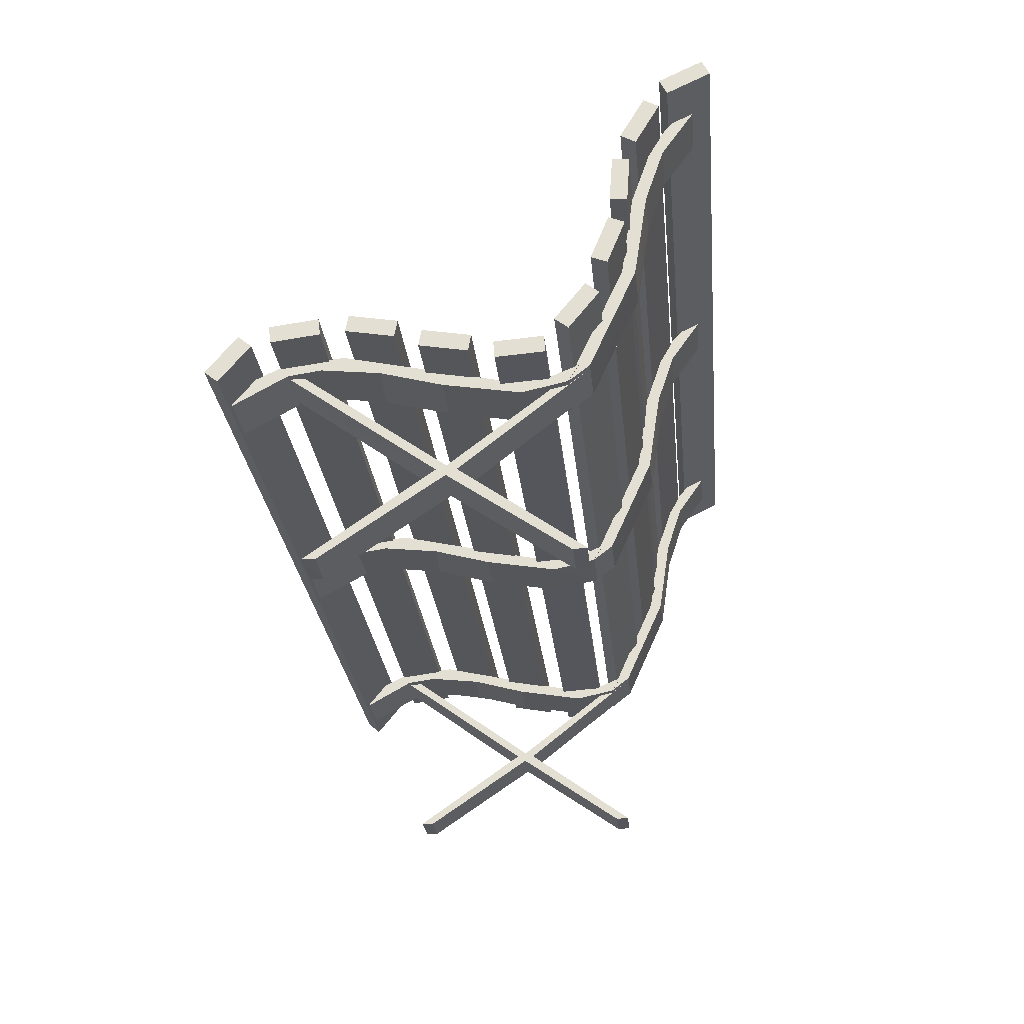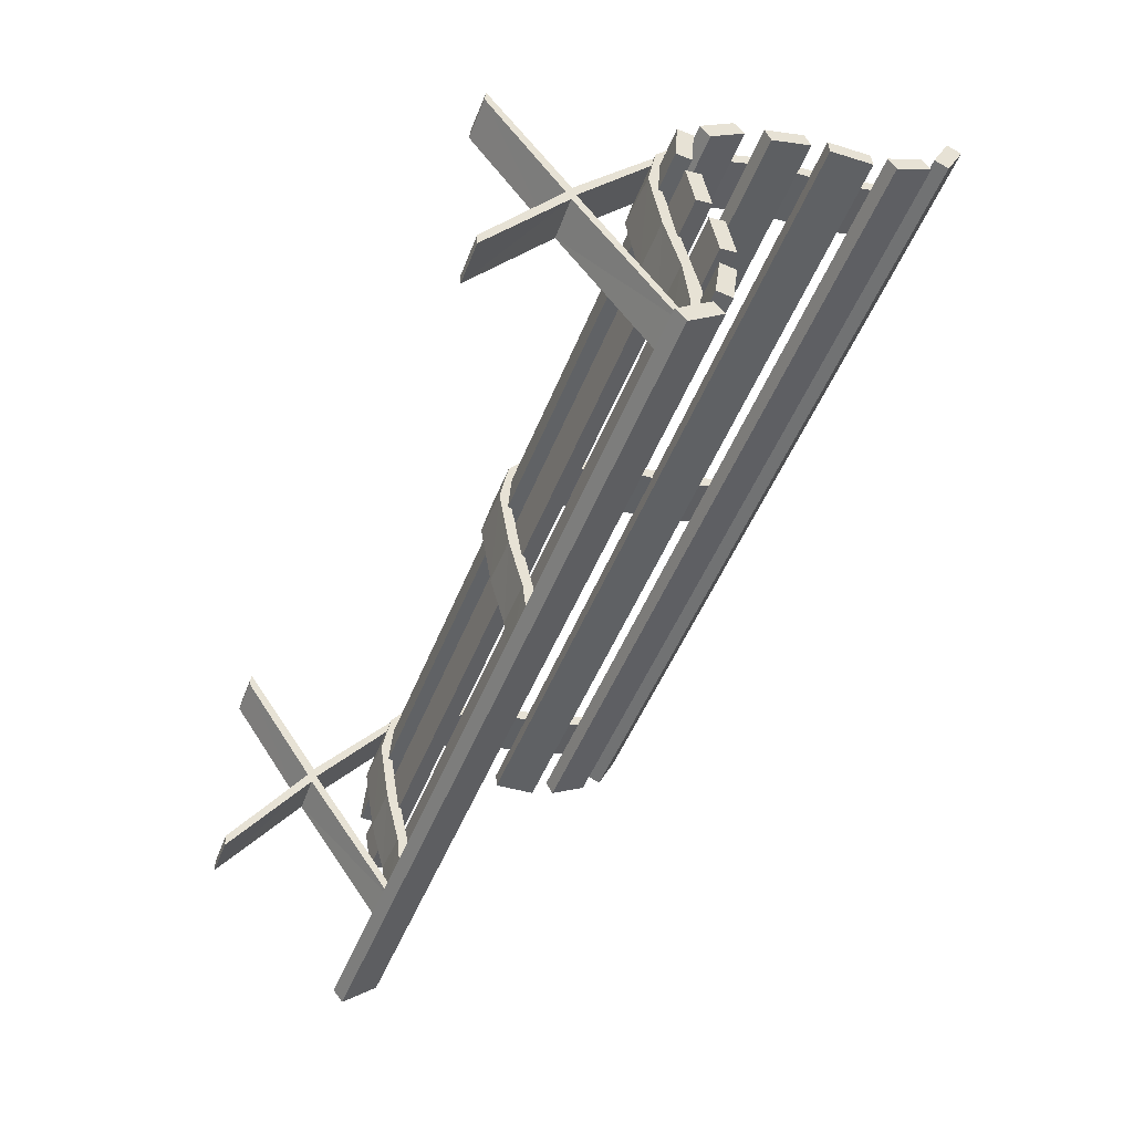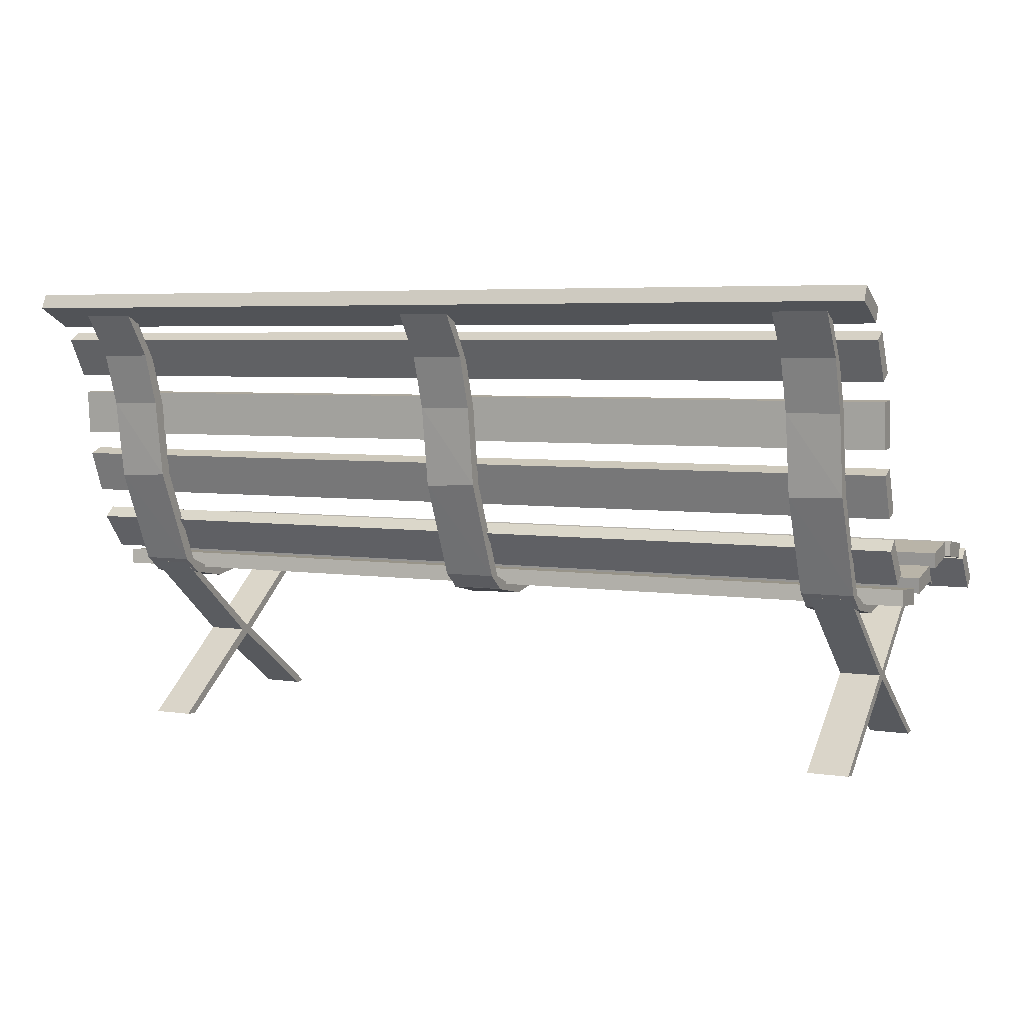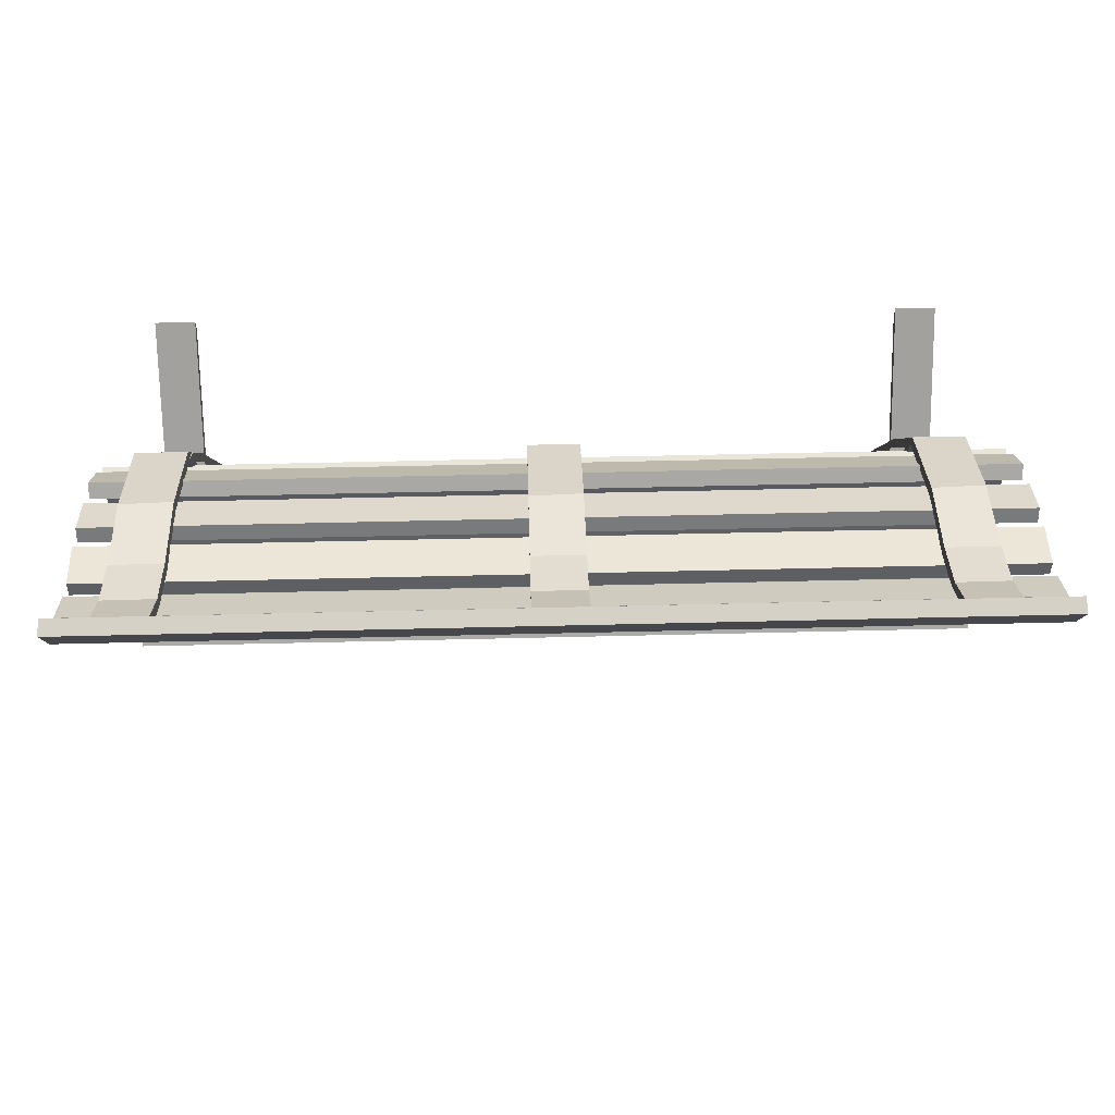
<metadata>
{"format":"obj","ext":"obj","renderer":"f3d","projection":"perspective","resolution":1024,"background":"white","views":[{"elev":-26.3,"azim":-84.4,"up":"+Y"},{"elev":-49.4,"azim":68.9,"up":"+Z"},{"elev":4.9,"azim":25.2,"up":"+Y"},{"elev":53.7,"azim":178.5,"up":"+Z"}]}
</metadata>
<code>
o Drevo_Cube
v 9.508 -0.1554 -5.9
v 9.508 -0.3887 -5.615
v 9.508 0.6468 -5.242
v 9.508 0.4135 -4.958
v -11.41 -0.1554 -5.9
v -11.41 -0.3887 -5.615
v -11.41 0.6468 -5.242
v -11.41 0.4135 -4.958
f 5 3 1
f 3 8 4
f 7 6 8
f 2 8 6
f 1 4 2
f 5 2 6
f 5 7 3
f 3 7 8
f 7 5 6
f 2 4 8
f 1 3 4
f 5 1 2
o Drevo.001_Cube.001
v 9.508 0.8451 -4.611
v 9.508 0.4801 -4.564
v 9.508 0.9781 -3.582
v 9.508 0.6131 -3.535
v -11.41 0.8451 -4.611
v -11.41 0.4801 -4.564
v -11.41 0.9781 -3.582
v -11.41 0.6131 -3.535
f 13 11 9
f 11 16 12
f 15 14 16
f 10 16 14
f 9 12 10
f 13 10 14
f 13 15 11
f 11 15 16
f 15 13 14
f 10 12 16
f 9 11 12
f 13 9 10
o Drevo.002_Cube.003
v 9.508 1.023 -2.952
v 9.508 0.6602 -3.016
v 9.508 0.8406 -1.93
v 9.508 0.4783 -1.995
v -11.41 1.023 -2.952
v -11.41 0.6602 -3.016
v -11.41 0.8406 -1.93
v -11.41 0.4783 -1.995
f 21 19 17
f 19 24 20
f 23 22 24
f 18 24 22
f 17 20 18
f 21 18 22
f 21 23 19
f 19 23 24
f 23 21 22
f 18 20 24
f 17 19 20
f 21 17 18
o Drevo.003_Cube.004
v 9.508 0.5925 -1.429
v 9.508 0.2302 -1.493
v 9.508 0.4105 -0.4074
v 9.508 0.04822 -0.472
v -11.41 0.5925 -1.429
v -11.41 0.2302 -1.493
v -11.41 0.4105 -0.4074
v -11.41 0.04822 -0.472
f 29 27 25
f 27 32 28
f 31 30 32
f 26 32 30
f 25 28 26
f 29 26 30
f 29 31 27
f 27 31 32
f 31 29 30
f 26 28 32
f 25 27 28
f 29 25 26
o Drevo.004_Cube.005
v 9.508 0.2284 0.04257
v 9.508 -0.1387 0.06979
v 9.508 0.3051 1.077
v 9.508 -0.06192 1.104
v -11.41 0.2284 0.04257
v -11.41 -0.1387 0.06979
v -11.41 0.3051 1.077
v -11.41 -0.06192 1.104
f 37 35 33
f 35 40 36
f 39 38 40
f 34 40 38
f 33 36 34
f 37 34 38
f 37 39 35
f 35 39 40
f 39 37 38
f 34 36 40
f 33 35 36
f 37 33 34
o Drevo.005_Cube.006
v 9.508 0.6963 1.287
v 9.508 0.4677 1.575
v 9.508 1.509 1.931
v 9.508 1.281 2.219
v -11.41 0.6963 1.287
v -11.41 0.4677 1.575
v -11.41 1.509 1.931
v -11.41 1.281 2.219
f 45 43 41
f 43 48 44
f 47 46 48
f 42 48 46
f 41 44 42
f 45 42 46
f 45 47 43
f 43 47 48
f 47 45 46
f 42 44 48
f 41 43 44
f 45 41 42
o Drevo.006_Cube.007
v 9.508 2.137 2.056
v 9.508 2.001 2.398
v 9.508 3.101 2.437
v 9.508 2.966 2.78
v -11.41 2.137 2.056
v -11.41 2.001 2.398
v -11.41 3.101 2.437
v -11.41 2.966 2.78
f 53 51 49
f 51 56 52
f 55 54 56
f 50 56 54
f 49 52 50
f 53 50 54
f 53 55 51
f 51 55 56
f 55 53 54
f 50 52 56
f 49 51 52
f 53 49 50
o Drevo.007_Cube.008
v 9.508 3.547 2.478
v 9.508 3.521 2.845
v 9.508 4.582 2.55
v 9.508 4.556 2.917
v -11.41 3.547 2.478
v -11.41 3.521 2.845
v -11.41 4.582 2.55
v -11.41 4.556 2.917
f 61 59 57
f 59 64 60
f 63 62 64
f 58 64 62
f 57 60 58
f 61 58 62
f 61 63 59
f 59 63 64
f 63 61 62
f 58 60 64
f 57 59 60
f 61 57 58
o Drevo.008_Cube.009
v 9.508 5.169 2.742
v 9.508 4.986 3.061
v 9.508 6.069 3.258
v 9.508 5.886 3.577
v -11.41 5.169 2.742
v -11.41 4.986 3.061
v -11.41 6.069 3.258
v -11.41 5.886 3.577
f 69 67 65
f 67 72 68
f 71 70 72
f 66 72 70
f 65 68 66
f 69 66 70
f 69 71 67
f 67 71 72
f 71 69 70
f 66 68 72
f 65 67 68
f 69 65 66
o Drevo.009_Cube.010
v 9.508 6.552 3.606
v 9.508 6.221 3.767
v 9.508 7.006 4.539
v 9.508 6.675 4.7
v -11.41 6.552 3.606
v -11.41 6.221 3.767
v -11.41 7.006 4.539
v -11.41 6.675 4.7
f 77 75 73
f 75 80 76
f 79 78 80
f 74 80 78
f 73 76 74
f 77 74 78
f 77 79 75
f 75 79 80
f 79 77 78
f 74 76 80
f 73 75 76
f 77 73 74
o Kov.001_Krychle.001
v 8.614 -0.1343 1.486
v 8.614 0.218 1.936
v 7.405 -0.1343 1.486
v 7.405 0.218 1.936
v 8.614 6.419 3.985
v 8.614 6.475 4.302
v 7.405 6.419 3.985
v 7.405 6.475 4.302
v 8.606 -0.3447 -5.556
v 8.606 0.03413 -5.548
v 8.606 -0.1477 1.479
v 8.606 0.2235 1.702
v 7.385 -0.3447 -5.556
v 7.385 0.03413 -5.548
v 7.385 -0.1477 1.479
v 7.385 0.2235 1.702
v 8.614 4.289 2.925
v 7.405 4.297 3.22
v 8.614 4.307 3.224
v 7.405 4.279 2.921
v 8.614 2.483 2.664
v 7.405 2.426 2.933
v 8.614 2.487 2.959
v 7.405 2.467 2.657
v 7.385 0.4042 -3.703
v 8.606 0.4041 -3.68
v 8.606 0.2674 -2.502
v 7.385 0.2672 -2.453
v 7.385 0.3016 -4.408
v 8.606 0.3015 -4.381
v 8.606 0.5551 -4.49
v 7.385 0.5534 -4.472
v 8.606 0.6799 -3.204
v 7.385 0.6802 -3.221
v 8.606 -0.09076 -1.144
v 7.385 -0.08811 -1.134
v 7.385 -0.3611 0.508
v 8.606 -0.3492 0.4027
v 8.606 -0.02692 -0.06671
v 7.385 -0.03358 0.000175
v 8.606 -0.0873 0.9158
v 7.385 -0.09009 0.9466
v 8.614 5.504 3.623
v 8.614 5.4 3.307
v 7.405 5.394 3.302
v 7.405 5.49 3.617
v 7.405 5.474 3.187
f 82 83 81
f 84 104 83
f 88 85 87
f 85 123 124
f 104 81 83
f 88 123 86
f 119 121 118
f 92 95 91
f 112 109 105
f 94 89 93
f 91 117 118
f 92 122 96
f 97 125 124
f 98 126 125
f 98 103 99
f 97 103 101
f 101 100 97
f 102 100 104
f 102 82 103
f 101 82 81
f 105 110 106
f 107 105 106
f 109 89 110
f 111 94 112
f 113 112 114
f 115 108 107
f 118 116 115
f 119 114 120
f 121 120 122
f 125 127 87
f 124 99 97
f 126 99 123
f 126 87 127
f 82 84 83
f 84 102 104
f 88 86 85
f 85 86 123
f 104 101 81
f 88 126 123
f 110 89 90
f 90 111 110
f 111 113 106
f 110 111 106
f 107 106 113
f 118 115 119
f 115 107 119
f 92 91 121
f 91 118 121
f 107 113 119
f 92 96 95
f 117 95 122
f 95 96 122
f 108 116 120
f 116 117 120
f 117 122 120
f 120 114 108
f 114 112 105
f 108 114 105
f 112 94 109
f 94 93 109
f 94 90 89
f 91 95 117
f 92 121 122
f 97 100 125
f 125 100 98
f 126 127 125
f 98 102 103
f 97 99 103
f 101 104 100
f 102 98 100
f 102 84 82
f 101 103 82
f 105 109 110
f 107 108 105
f 109 93 89
f 111 90 94
f 113 111 112
f 115 116 108
f 118 117 116
f 119 113 114
f 121 119 120
f 85 124 87
f 124 125 87
f 124 123 99
f 126 98 99
f 126 88 87
o Kov.002_Krychle.002
v -0.2923 -0.1343 1.486
v -0.2923 0.218 1.936
v -1.501 -0.1343 1.486
v -1.501 0.218 1.936
v -0.2923 6.419 3.985
v -0.2923 6.475 4.302
v -1.501 6.419 3.985
v -1.501 6.475 4.302
v -0.2997 -0.3447 -5.556
v -0.2997 0.03413 -5.548
v -0.2997 -0.1477 1.479
v -0.2997 0.2235 1.702
v -1.521 -0.3447 -5.556
v -1.521 0.03413 -5.548
v -1.521 -0.1477 1.479
v -1.521 0.2235 1.702
v -0.2923 4.289 2.925
v -1.501 4.297 3.22
v -0.2923 4.307 3.224
v -1.501 4.279 2.921
v -0.2923 2.483 2.664
v -1.501 2.426 2.933
v -0.2923 2.487 2.959
v -1.501 2.467 2.657
v -1.521 0.4042 -3.703
v -0.2997 0.4041 -3.68
v -0.2997 0.2674 -2.502
v -1.521 0.2672 -2.453
v -1.521 0.3016 -4.408
v -0.2997 0.3015 -4.381
v -0.2997 0.5551 -4.49
v -1.521 0.5534 -4.472
v -0.2997 0.6799 -3.204
v -1.521 0.6802 -3.221
v -0.2997 -0.09076 -1.144
v -1.521 -0.08811 -1.134
v -1.521 -0.3611 0.508
v -0.2997 -0.3492 0.4027
v -0.2997 -0.02692 -0.06671
v -1.521 -0.03358 0.000175
v -0.2997 -0.0873 0.9158
v -1.521 -0.09009 0.9466
v -0.2923 5.504 3.623
v -0.2923 5.4 3.307
v -1.501 5.394 3.302
v -1.501 5.49 3.617
v -1.501 5.474 3.187
f 129 130 128
f 131 151 130
f 135 132 134
f 132 170 171
f 151 128 130
f 135 170 133
f 166 168 165
f 139 142 138
f 159 156 152
f 141 136 140
f 138 164 165
f 139 169 143
f 144 172 171
f 145 173 172
f 145 150 146
f 144 150 148
f 148 147 144
f 149 147 151
f 149 129 150
f 148 129 128
f 152 157 153
f 154 152 153
f 156 136 157
f 158 141 159
f 160 159 161
f 162 155 154
f 165 163 162
f 166 161 167
f 168 167 169
f 172 174 134
f 171 146 144
f 173 146 170
f 173 134 174
f 129 131 130
f 131 149 151
f 135 133 132
f 132 133 170
f 151 148 128
f 135 173 170
f 157 136 137
f 137 158 157
f 158 160 153
f 157 158 153
f 154 153 160
f 165 162 166
f 162 154 166
f 139 138 168
f 138 165 168
f 154 160 166
f 139 143 142
f 164 142 169
f 142 143 169
f 155 163 167
f 163 164 167
f 164 169 167
f 167 161 155
f 161 159 152
f 155 161 152
f 159 141 156
f 141 140 156
f 141 137 136
f 138 142 164
f 139 168 169
f 144 147 172
f 172 147 145
f 173 174 172
f 145 149 150
f 144 146 150
f 148 151 147
f 149 145 147
f 149 131 129
f 148 150 129
f 152 156 157
f 154 155 152
f 156 140 136
f 158 137 141
f 160 158 159
f 162 163 155
f 165 164 163
f 166 160 161
f 168 166 167
f 132 171 134
f 171 172 134
f 171 170 146
f 173 145 146
f 173 135 134
o Kov.003_Krychle.003
v -9.086 -0.1343 1.486
v -9.086 0.218 1.936
v -10.3 -0.1343 1.486
v -10.3 0.218 1.936
v -9.086 6.419 3.985
v -9.086 6.475 4.302
v -10.3 6.419 3.985
v -10.3 6.475 4.302
v -9.094 -0.3447 -5.556
v -9.094 0.03413 -5.548
v -9.094 -0.1477 1.479
v -9.094 0.2235 1.702
v -10.31 -0.3447 -5.556
v -10.31 0.03413 -5.548
v -10.31 -0.1477 1.479
v -10.31 0.2235 1.702
v -9.086 4.289 2.925
v -10.3 4.297 3.22
v -9.086 4.307 3.224
v -10.3 4.279 2.921
v -9.086 2.483 2.664
v -10.3 2.426 2.933
v -9.086 2.487 2.959
v -10.3 2.467 2.657
v -10.31 0.4042 -3.703
v -9.094 0.4041 -3.68
v -9.094 0.2674 -2.502
v -10.31 0.2672 -2.453
v -10.31 0.3016 -4.408
v -9.094 0.3015 -4.381
v -9.094 0.5551 -4.49
v -10.31 0.5534 -4.472
v -9.094 0.6799 -3.204
v -10.31 0.6802 -3.221
v -9.094 -0.09076 -1.144
v -10.31 -0.08811 -1.134
v -10.31 -0.3611 0.508
v -9.094 -0.3492 0.4027
v -9.094 -0.02692 -0.06671
v -10.31 -0.03358 0.000175
v -9.094 -0.0873 0.9158
v -10.31 -0.09009 0.9466
v -9.086 5.504 3.623
v -9.086 5.4 3.307
v -10.3 5.394 3.302
v -10.3 5.49 3.617
v -10.3 5.474 3.187
f 176 177 175
f 178 198 177
f 182 179 181
f 179 217 218
f 198 175 177
f 182 217 180
f 213 215 212
f 186 189 185
f 206 203 199
f 188 183 187
f 185 211 212
f 186 216 190
f 191 219 218
f 192 220 219
f 192 197 193
f 191 197 195
f 195 194 191
f 196 194 198
f 196 176 197
f 195 176 175
f 199 204 200
f 201 199 200
f 203 183 204
f 205 188 206
f 207 206 208
f 209 202 201
f 212 210 209
f 213 208 214
f 215 214 216
f 219 221 181
f 218 193 191
f 220 193 217
f 220 181 221
f 176 178 177
f 178 196 198
f 182 180 179
f 179 180 217
f 198 195 175
f 182 220 217
f 204 183 184
f 184 205 204
f 205 207 200
f 204 205 200
f 201 200 207
f 212 209 213
f 209 201 213
f 186 185 215
f 185 212 215
f 201 207 213
f 186 190 189
f 211 189 216
f 189 190 216
f 202 210 214
f 210 211 214
f 211 216 214
f 214 208 202
f 208 206 199
f 202 208 199
f 206 188 203
f 188 187 203
f 188 184 183
f 185 189 211
f 186 215 216
f 191 194 219
f 219 194 192
f 220 221 219
f 192 196 197
f 191 193 197
f 195 198 194
f 196 192 194
f 196 178 176
f 195 197 176
f 199 203 204
f 201 202 199
f 203 187 183
f 205 184 188
f 207 205 206
f 209 210 202
f 212 211 210
f 213 207 208
f 215 213 214
f 179 218 181
f 218 219 181
f 218 217 193
f 220 192 193
f 220 182 181
o Kov.004_Krychle.004
v -10.16 -3.881 1.808
v -10.16 0.1122 1.808
v -10.16 -3.881 -3.958
v -10.16 0.3152 -4.403
v -9.203 -3.881 1.808
v -9.203 0.1122 1.808
v -9.203 -3.881 -3.958
v -9.203 0.3152 -4.403
v -9.203 -1.899 -1.05
v -9.203 -2.117 -1.061
v -10.16 -2.117 -1.056
v -10.16 -1.899 -1.042
v -9.203 -1.949 -0.9993
v -10.16 -1.99 -0.8284
v -10.16 -1.981 -1.259
v -9.203 -2.003 -1.259
v -9.203 -1.985 -0.8284
v -10.16 -3.907 1.514
v -9.203 -3.909 1.517
v -10.16 -3.883 -3.663
v -9.203 -3.892 -3.678
v -10.16 0.3163 -4.081
v -9.203 0.3227 -4.092
v -9.203 0.1133 1.553
v -10.16 0.1123 1.553
v -9.203 -1.899 -1.05
v -10.16 -1.899 -1.042
v -10.16 0.3163 -4.081
v -9.203 0.3227 -4.092
v -9.203 -1.899 -1.05
v -10.16 -1.899 -1.042
f 235 236 232
f 224 237 228
f 237 231 242
f 226 235 222
f 224 242 241
f 225 244 229
f 232 240 239
f 233 245 230
f 238 226 240
f 238 223 235
f 236 235 233
f 236 229 237
f 237 244 230
f 245 238 230
f 240 222 239
f 241 231 232
f 243 230 244
f 245 223 227
f 243 250 249
f 239 222 235
f 236 224 241
f 232 239 235
f 236 241 232
f 224 236 237
f 242 228 237
f 237 234 231
f 226 238 235
f 224 228 242
f 225 243 244
f 232 231 240
f 233 246 245
f 240 231 238
f 231 234 238
f 238 227 223
f 235 223 246
f 233 243 236
f 243 225 236
f 235 246 233
f 236 225 229
f 230 234 237
f 237 229 244
f 227 238 245
f 238 234 230
f 240 226 222
f 241 242 231
f 243 233 230
f 245 246 223
f 243 244 250
l 230 247
l 233 248
l 248 252
l 247 251
o Kov_Krychle.005
v 7.563 -3.881 1.808
v 7.563 0.1122 1.808
v 7.563 -3.881 -3.958
v 7.563 0.3152 -4.403
v 8.518 -3.881 1.808
v 8.518 0.1122 1.808
v 8.518 -3.881 -3.958
v 8.518 0.3152 -4.403
v 8.518 -1.899 -1.05
v 8.518 -2.117 -1.061
v 7.563 -2.117 -1.056
v 7.563 -1.899 -1.042
v 8.518 -1.949 -0.9993
v 7.563 -1.99 -0.8284
v 7.563 -1.981 -1.259
v 8.518 -2.003 -1.259
v 8.518 -1.985 -0.8284
v 7.563 -3.907 1.514
v 8.518 -3.909 1.517
v 7.563 -3.883 -3.663
v 8.518 -3.892 -3.678
v 7.563 0.3163 -4.081
v 8.518 0.3227 -4.092
v 8.518 0.1133 1.553
v 7.563 0.1123 1.553
f 266 267 263
f 255 268 259
f 268 262 273
f 257 266 253
f 255 273 272
f 256 275 260
f 263 271 270
f 264 276 261
f 269 257 271
f 269 254 266
f 267 266 264
f 267 260 268
f 268 275 261
f 276 269 261
f 271 253 270
f 272 262 263
f 274 261 275
f 276 254 258
f 270 253 266
f 267 255 272
f 263 270 266
f 267 272 263
f 255 267 268
f 273 259 268
f 268 265 262
f 257 269 266
f 255 259 273
f 256 274 275
f 263 262 271
f 264 277 276
f 271 262 269
f 262 265 269
f 269 258 254
f 266 254 277
f 264 274 267
f 274 256 267
f 266 277 264
f 267 256 260
f 261 265 268
f 268 260 275
f 258 269 276
f 269 265 261
f 271 257 253
f 272 273 262
f 274 264 261
f 276 277 254

</code>
